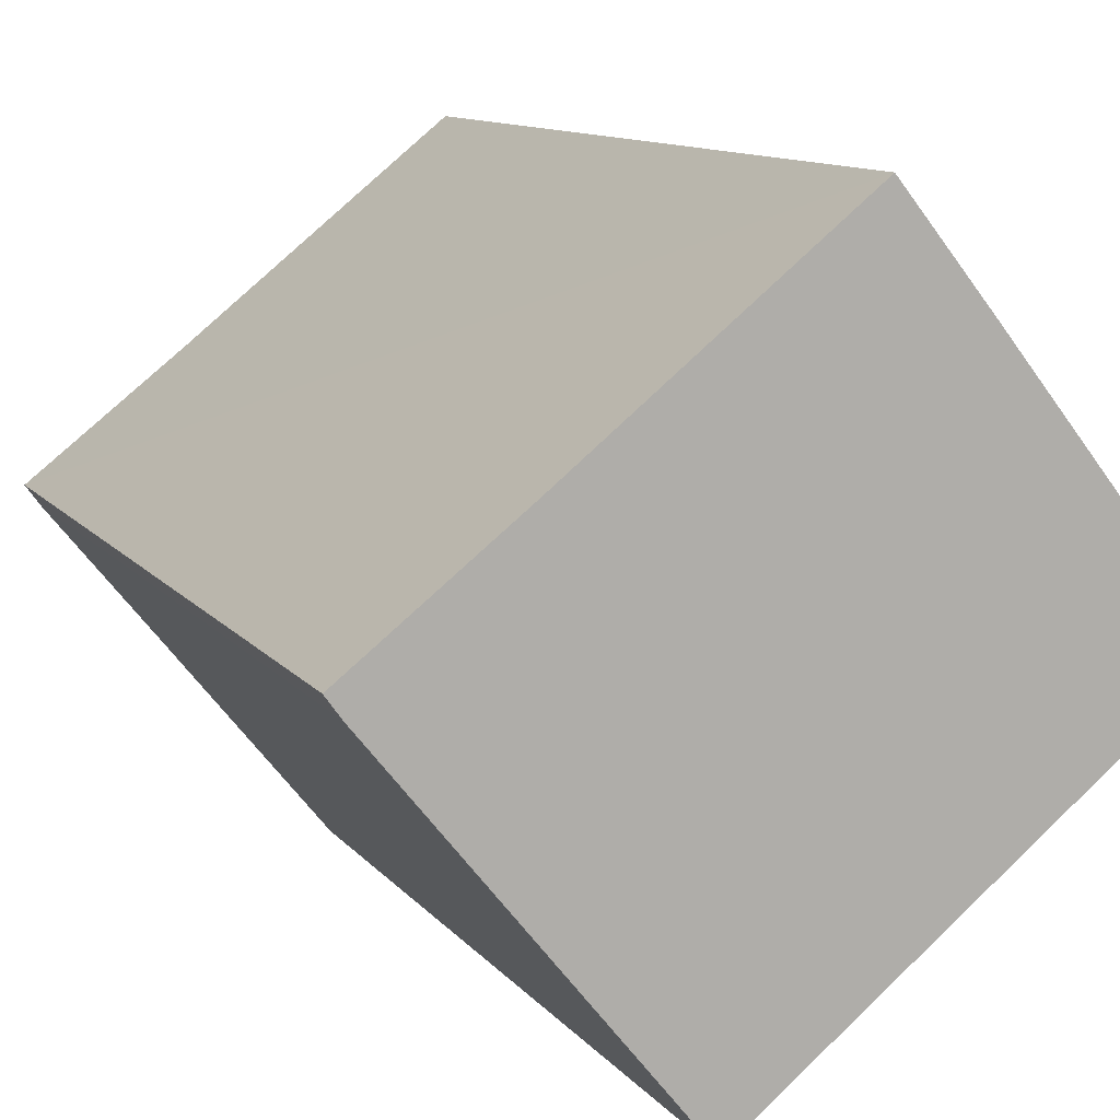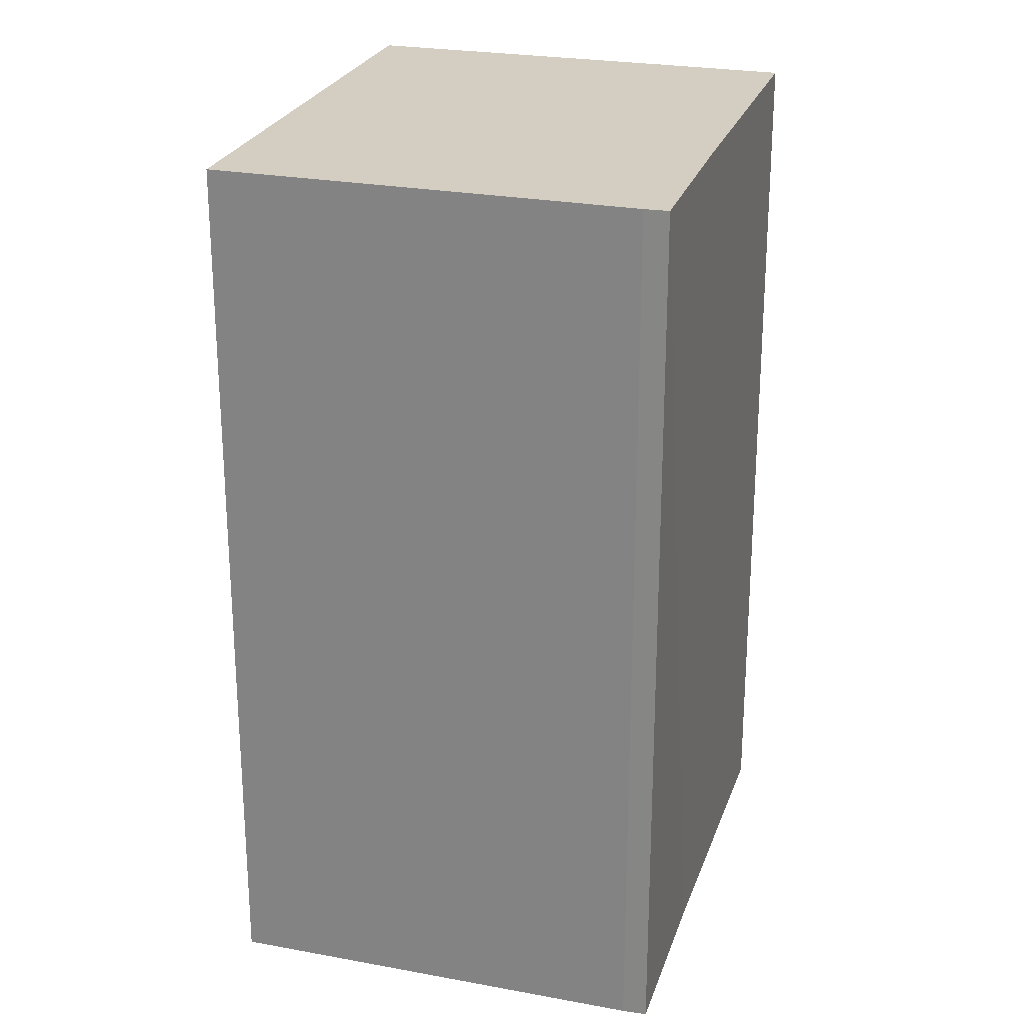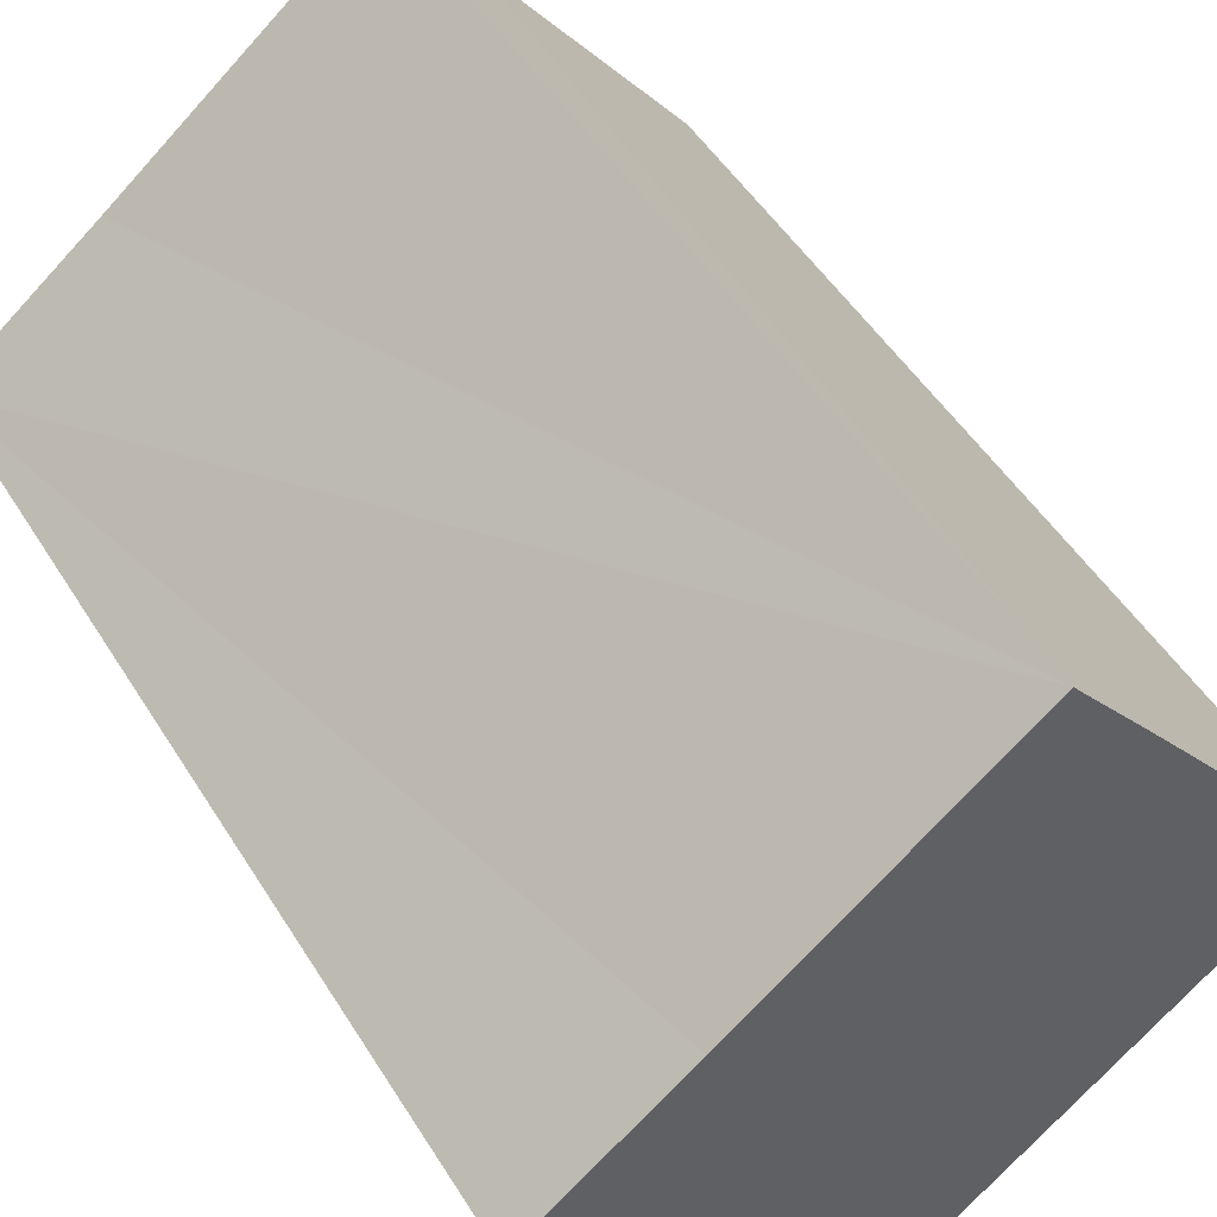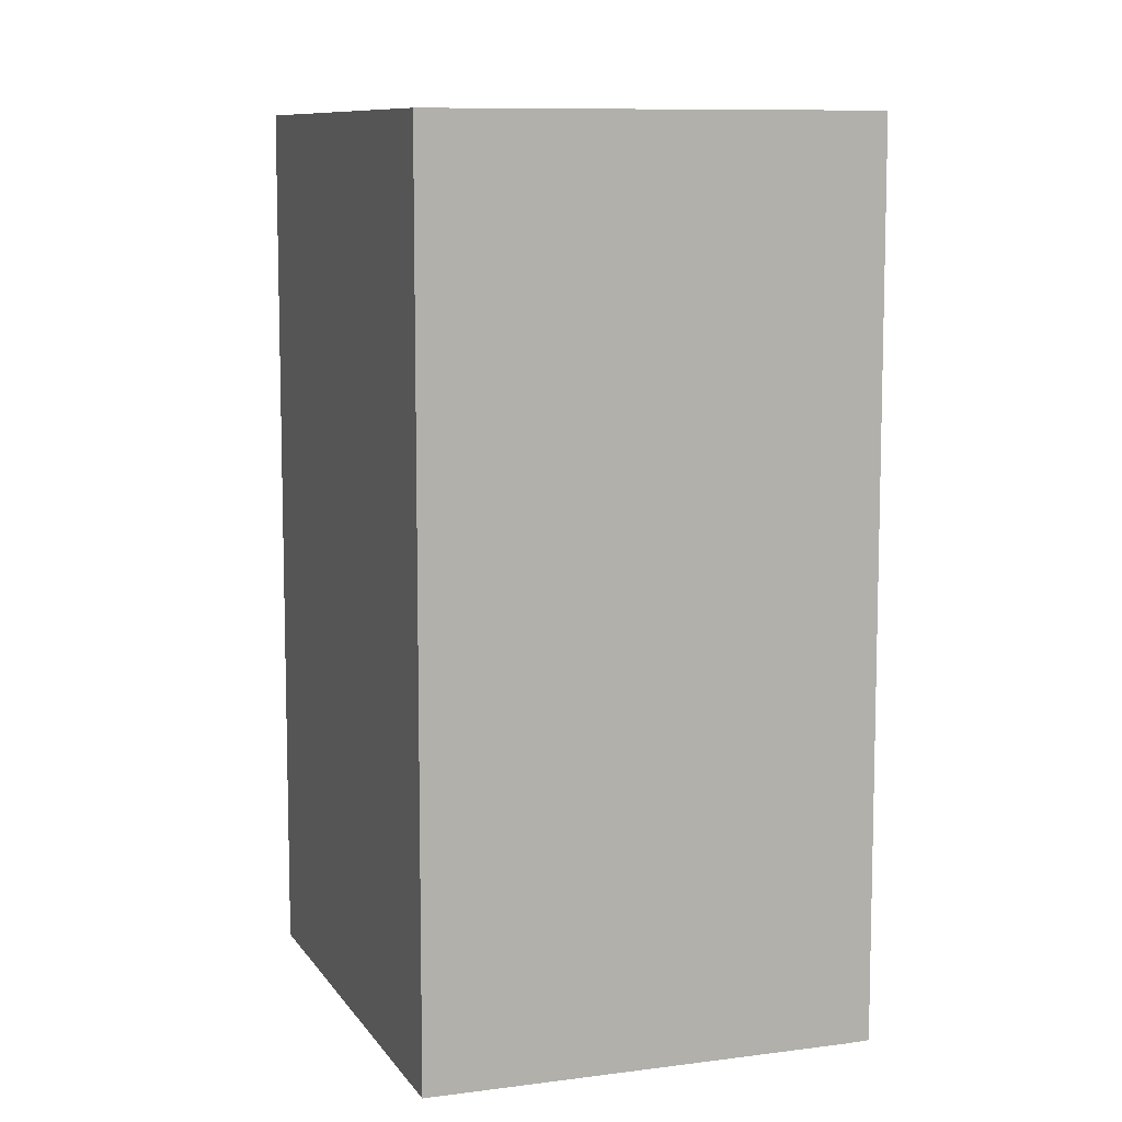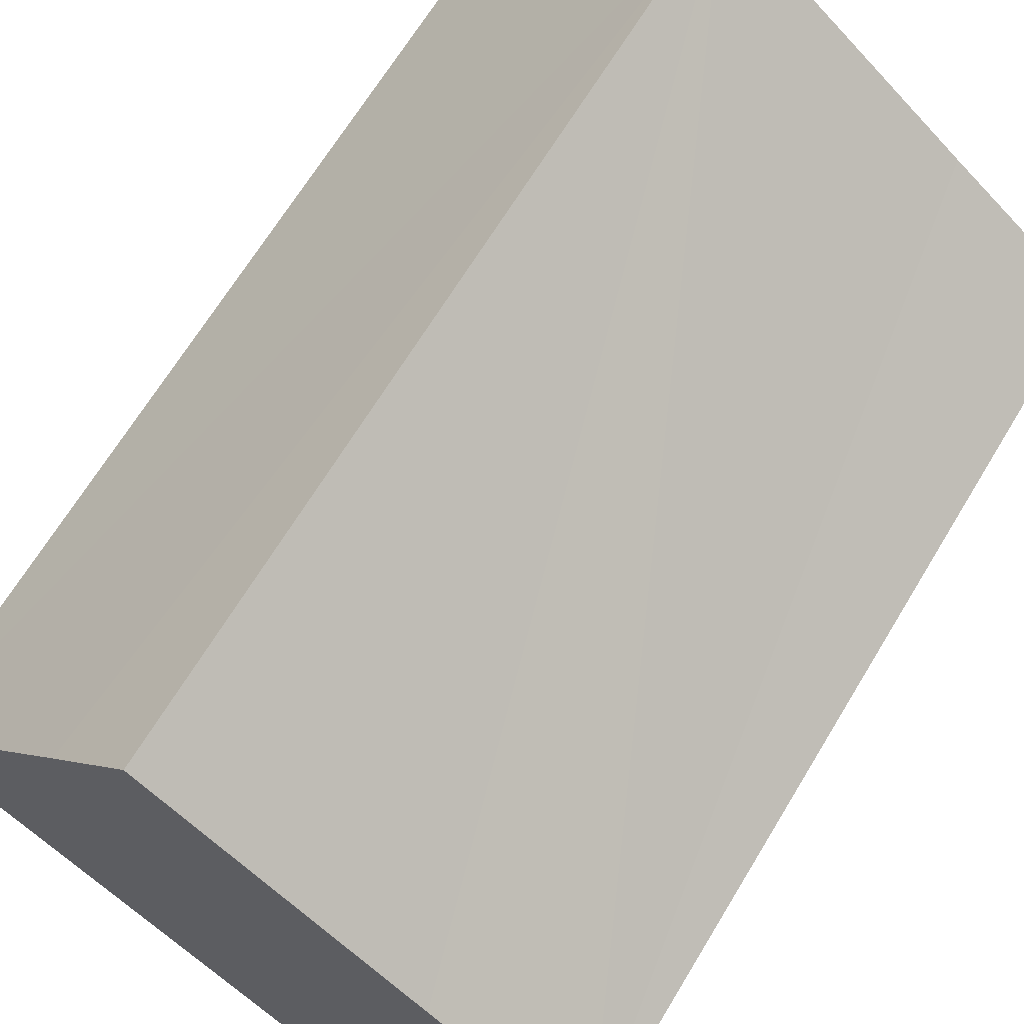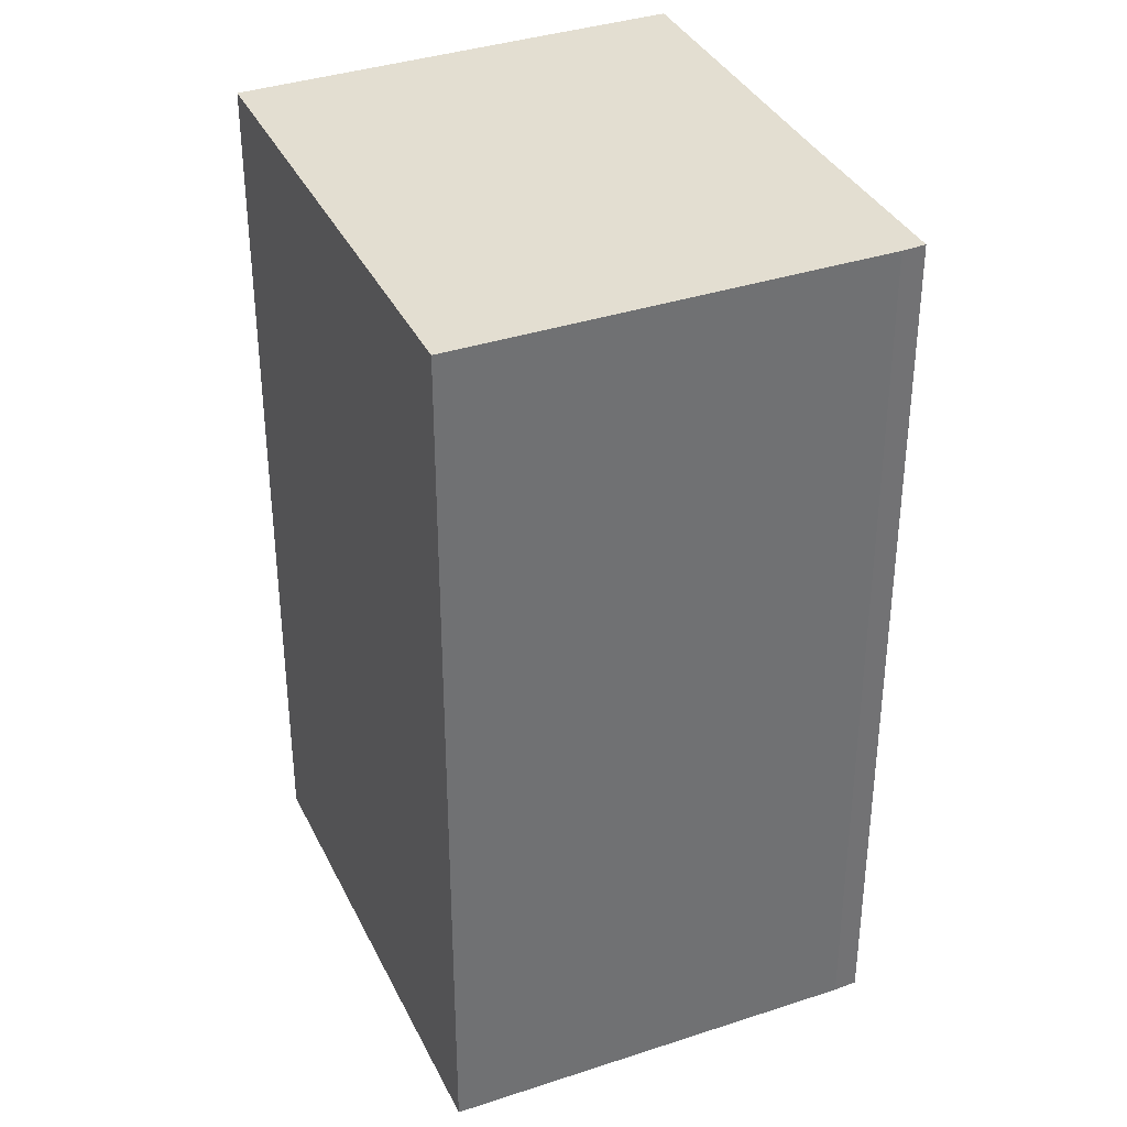
<metadata>
{"format":"obj","ext":"obj","renderer":"f3d","projection":"perspective","resolution":1024,"background":"white","views":[{"elev":10.7,"azim":-21.8,"up":"+Z"},{"elev":25.1,"azim":-112.1,"up":"+Y"},{"elev":49.5,"azim":-30.6,"up":"+Z"},{"elev":9.3,"azim":-148.5,"up":"+Y"},{"elev":67.0,"azim":-148.9,"up":"+Z"},{"elev":36.3,"azim":-152.3,"up":"+Y"}]}
</metadata>
<code>
v  13.51 24.7 6.139
v  4.171 24.7 3.272
v  11.25 24.7 8.959
v  18.98 24.7 -0.787
v  7.873 24.7 -9.779
v  0 24.7 1.513e-15
v  3.364 24.7 -4.203
v  0.397 24.7 -0.55
v  11.25 -5.486e-16 8.959
v  18.98 4.819e-17 -0.787
v  13.51 -3.759e-16 6.139
v  7.873 5.988e-16 -9.779
v  0.397 3.368e-17 -0.55
v  3.364 2.574e-16 -4.203
v  0 0 0
v  4.171 -2.004e-16 3.272
g defaultobject
f 1 2 3
f 2 1 4
f 2 4 5
f 2 5 6
f 6 5 7
f 6 7 8
f 9 1 3
f 1 9 4
f 4 9 10
f 10 9 11
f 10 5 4
f 5 10 12
f 12 7 5
f 7 12 8
f 8 12 13
f 13 12 14
f 13 6 8
f 6 13 15
f 2 9 3
f 9 2 6
f 9 6 16
f 16 6 15
f 16 11 9
f 11 16 10
f 10 16 12
f 12 16 15
f 12 15 14
f 14 15 13

</code>
